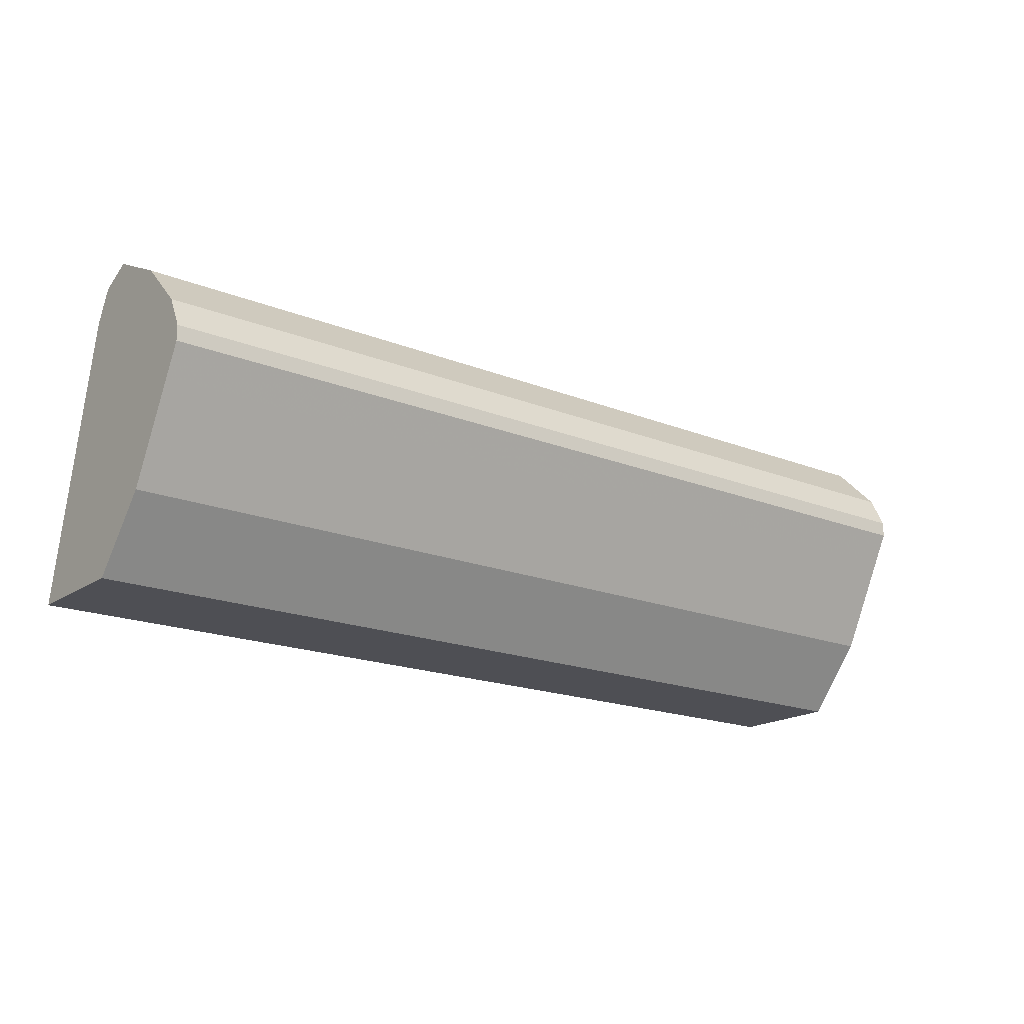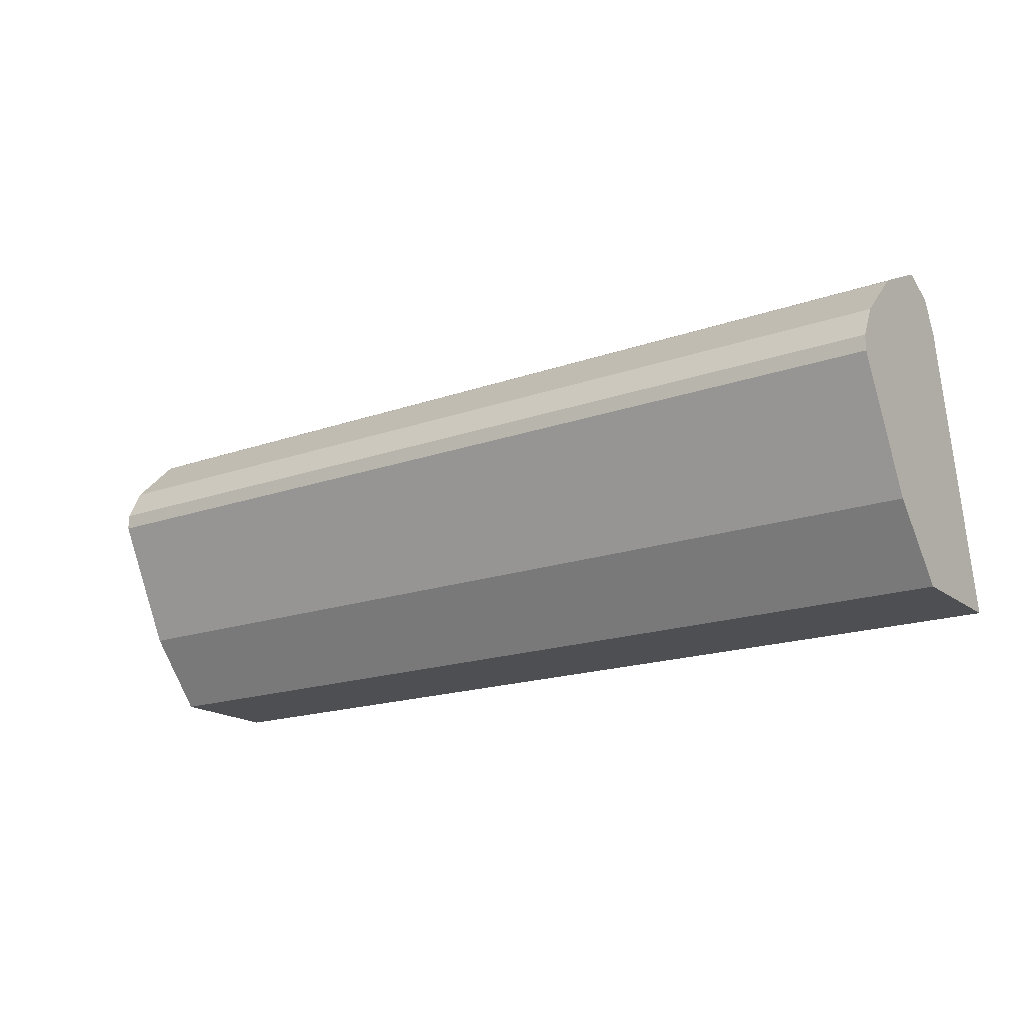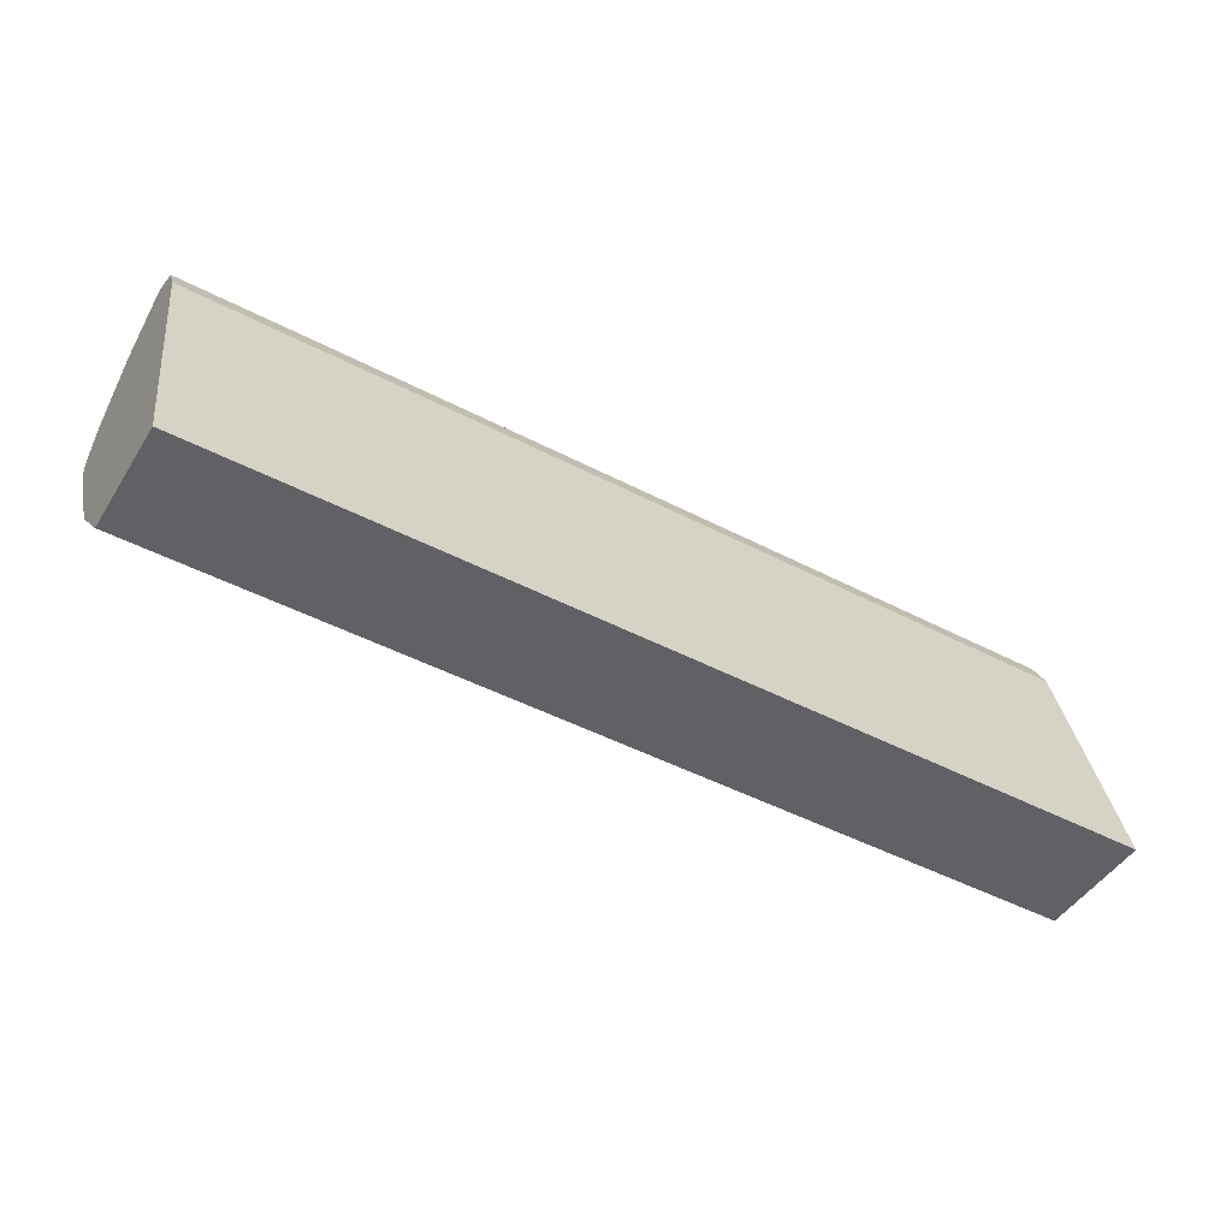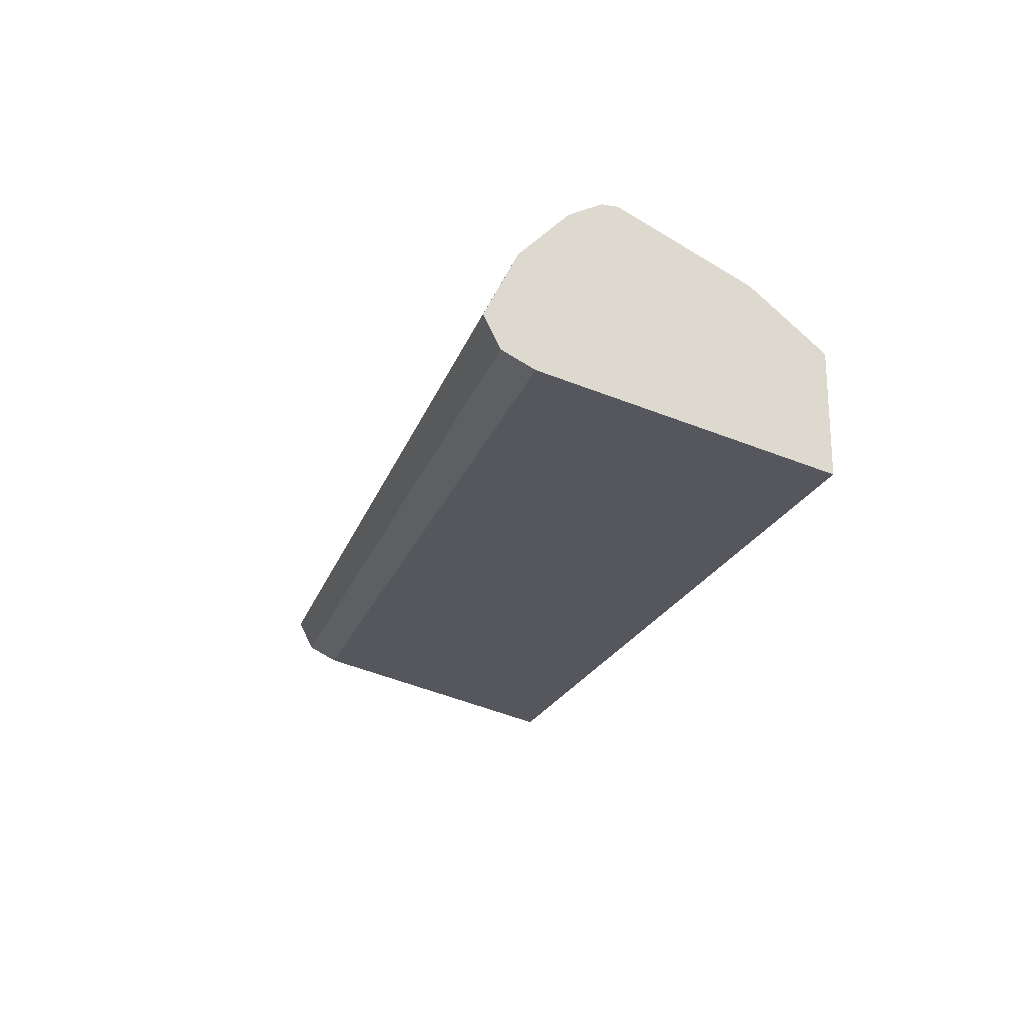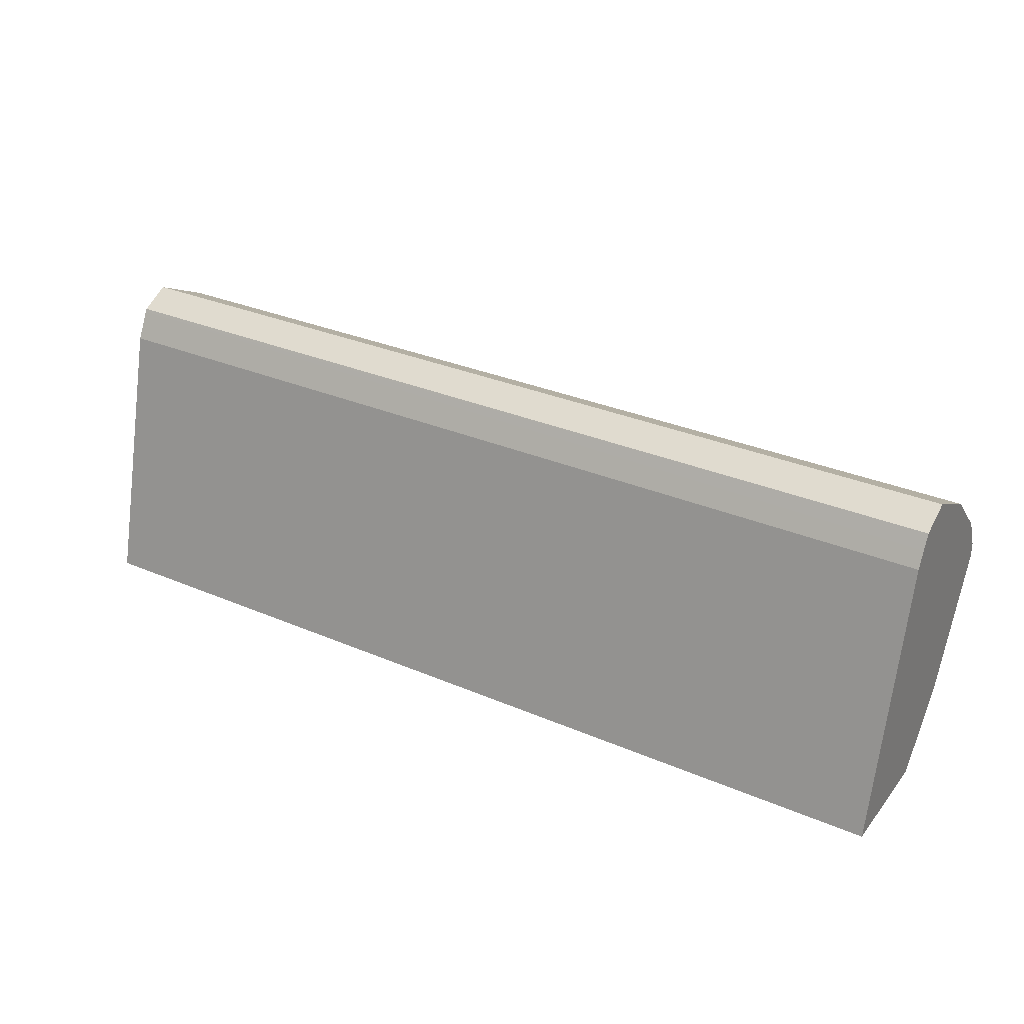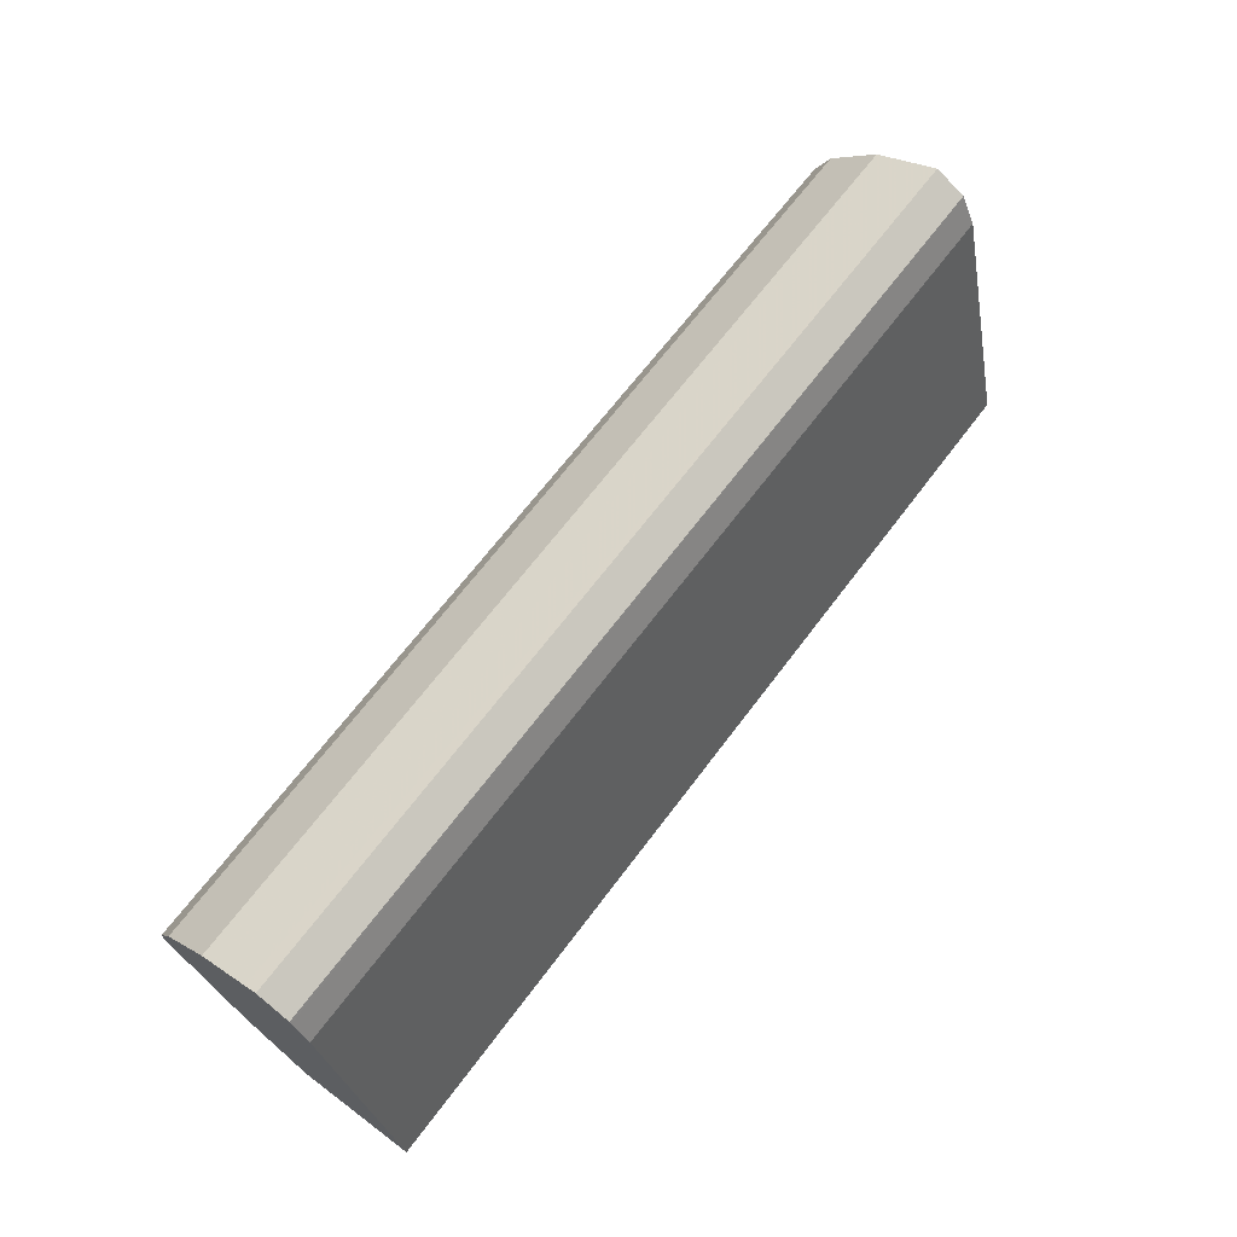
<metadata>
{"format":"obj","ext":"obj","renderer":"f3d","projection":"perspective","resolution":1024,"background":"white","views":[{"elev":-18.4,"azim":142.3,"up":"+Z"},{"elev":-18.0,"azim":-145.3,"up":"+Z"},{"elev":-47.0,"azim":-30.6,"up":"+Z"},{"elev":-20.5,"azim":74.2,"up":"+Y"},{"elev":30.9,"azim":31.6,"up":"+Z"},{"elev":66.9,"azim":-53.1,"up":"+Z"}]}
</metadata>
<code>
v 0.01952 0.3316 0.3042
v 0.01952 0.369 0.3491
v 0.01952 0.2568 0.3042
v -0.5865 0.3316 0.3042
v 0.01952 0.379 0.369
v -0.5865 0.369 0.3491
v 0.01952 0.2992 0.4787
v -0.5865 0.2568 0.3042
v 0.01952 0.3989 0.4089
v -0.5865 0.379 0.369
v 0.01952 0.3044 0.4891
v -0.5865 0.3082 0.4967
v -0.5865 0.2992 0.4787
v 0.01952 0.4089 0.4288
v -0.5865 0.3989 0.4089
v 0.01952 0.3092 0.4987
v -0.5865 0.3092 0.4987
v 0.01952 0.4089 0.4388
v -0.5865 0.4089 0.4288
v 0.01952 0.3187 0.5034
v -0.5865 0.3111 0.4996
v 0.01952 0.4054 0.4458
v -0.5865 0.4089 0.4388
v 0.01952 0.3291 0.5086
v -0.5865 0.3291 0.5086
v 0.01952 0.3989 0.4588
v -0.5865 0.3989 0.4588
v 0.01952 0.369 0.4887
v -0.5865 0.3371 0.5047
v -0.5865 0.369 0.4887
f 4 23 19
f 4 15 10
f 4 10 6
f 5 10 15
f 5 15 9
f 7 11 12
f 7 12 13
f 9 15 19
f 9 19 14
f 11 16 12
f 12 16 17
f 4 19 15
f 24 29 25
f 16 20 21
f 16 21 17
f 18 23 22
f 20 24 25
f 20 25 21
f 22 23 27
f 22 27 26
f 24 28 29
f 4 27 23
f 26 27 30
f 26 30 28
f 28 30 29
f 14 19 23
f 4 30 27
f 14 23 18
f 4 25 29
f 4 29 30
f 1 5 9
f 1 9 14
f 1 14 18
f 1 18 22
f 1 22 26
f 1 26 28
f 1 28 24
f 1 24 20
f 1 20 16
f 1 16 11
f 1 11 7
f 1 7 3
f 1 2 5
f 1 8 4
f 4 21 25
f 4 17 21
f 4 12 17
f 1 3 8
f 4 8 13
f 4 13 12
f 3 7 13
f 2 10 5
f 2 6 10
f 1 6 2
f 1 4 6
f 3 13 8

</code>
